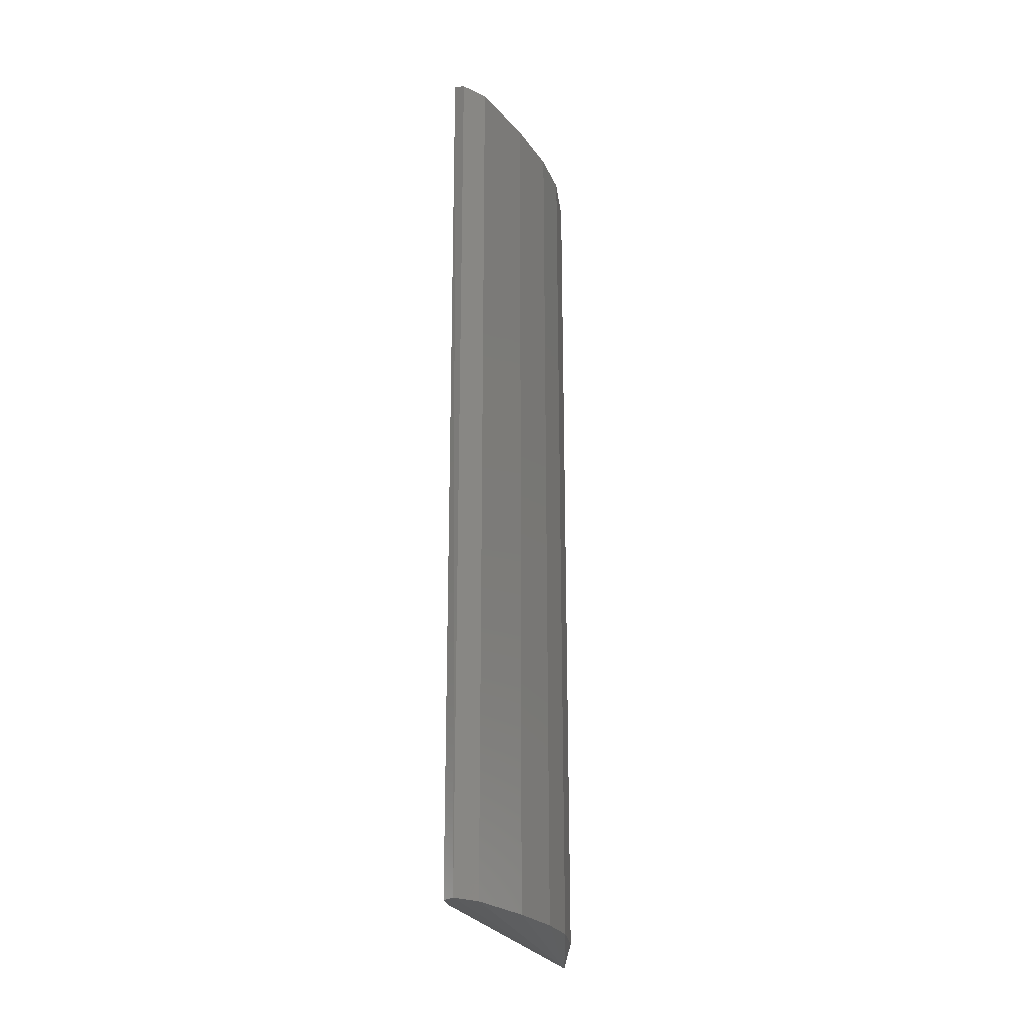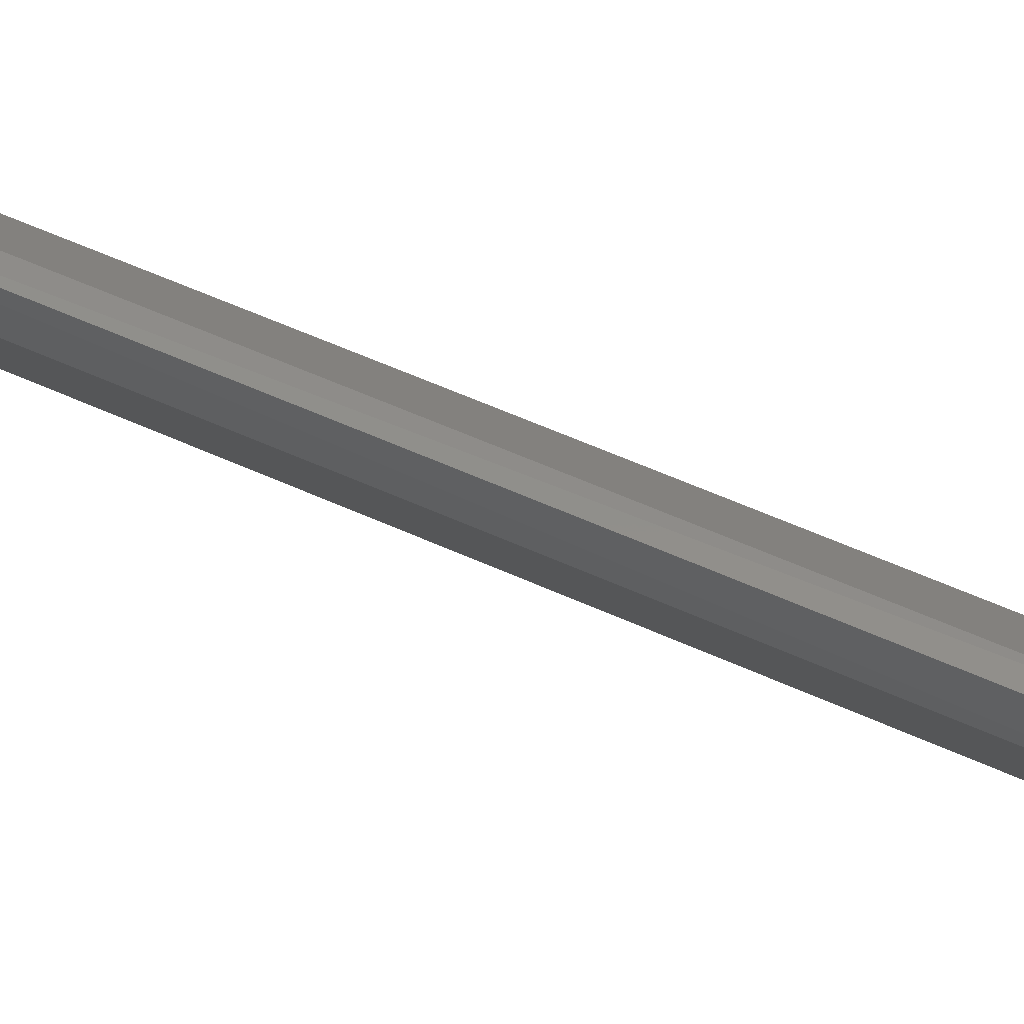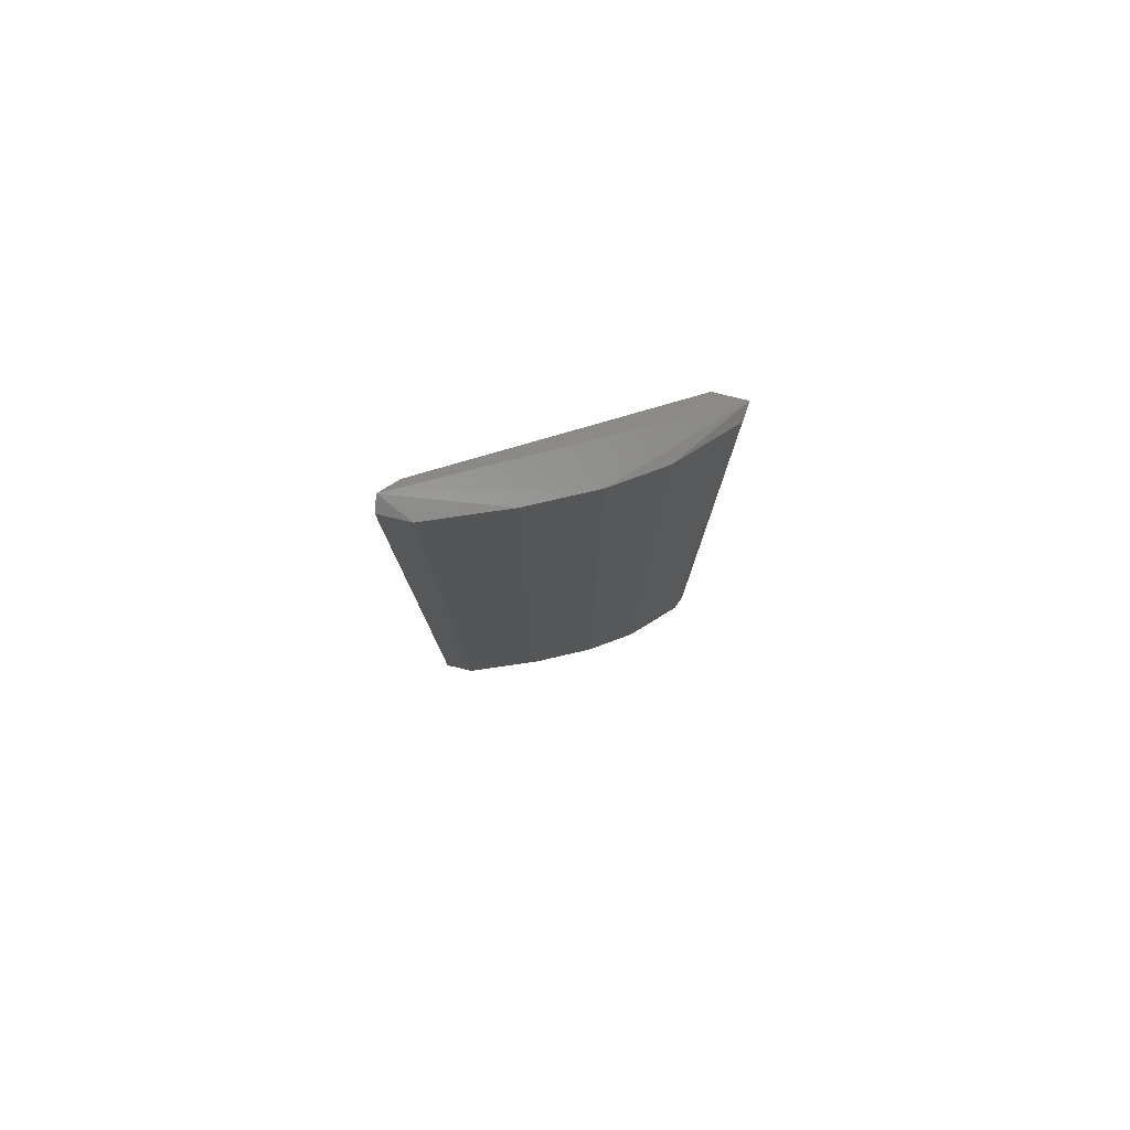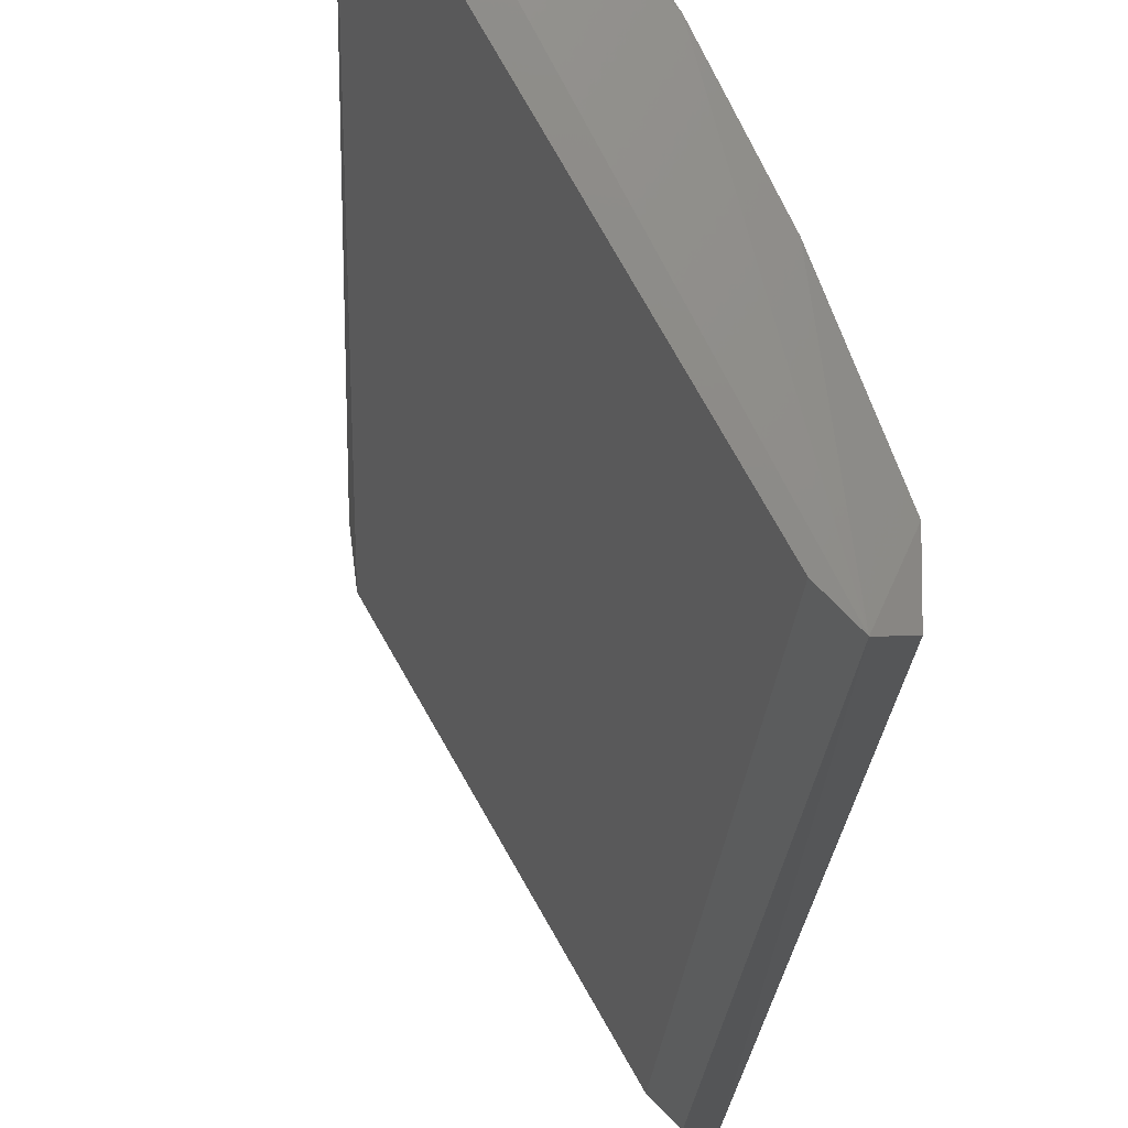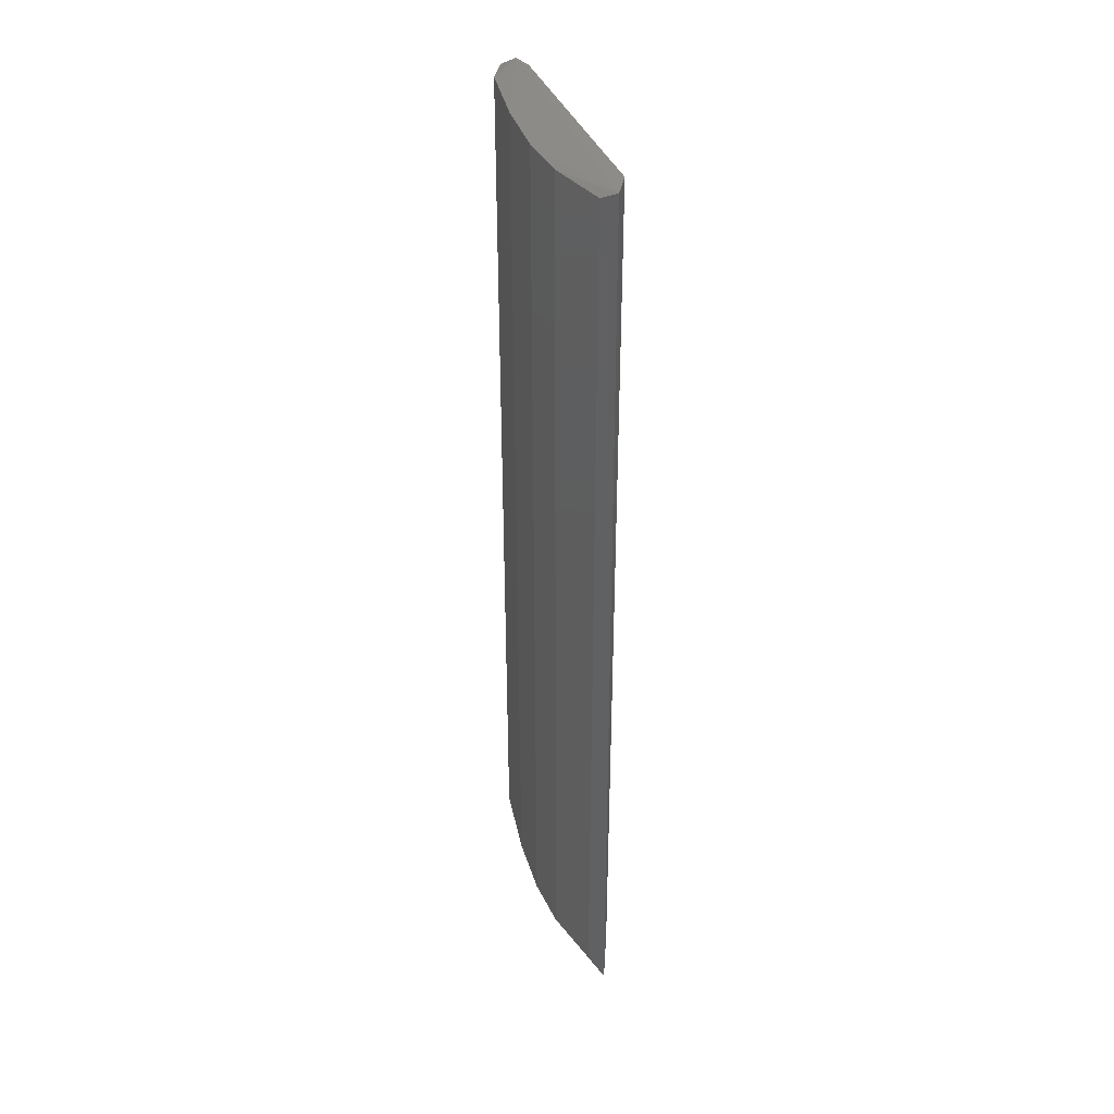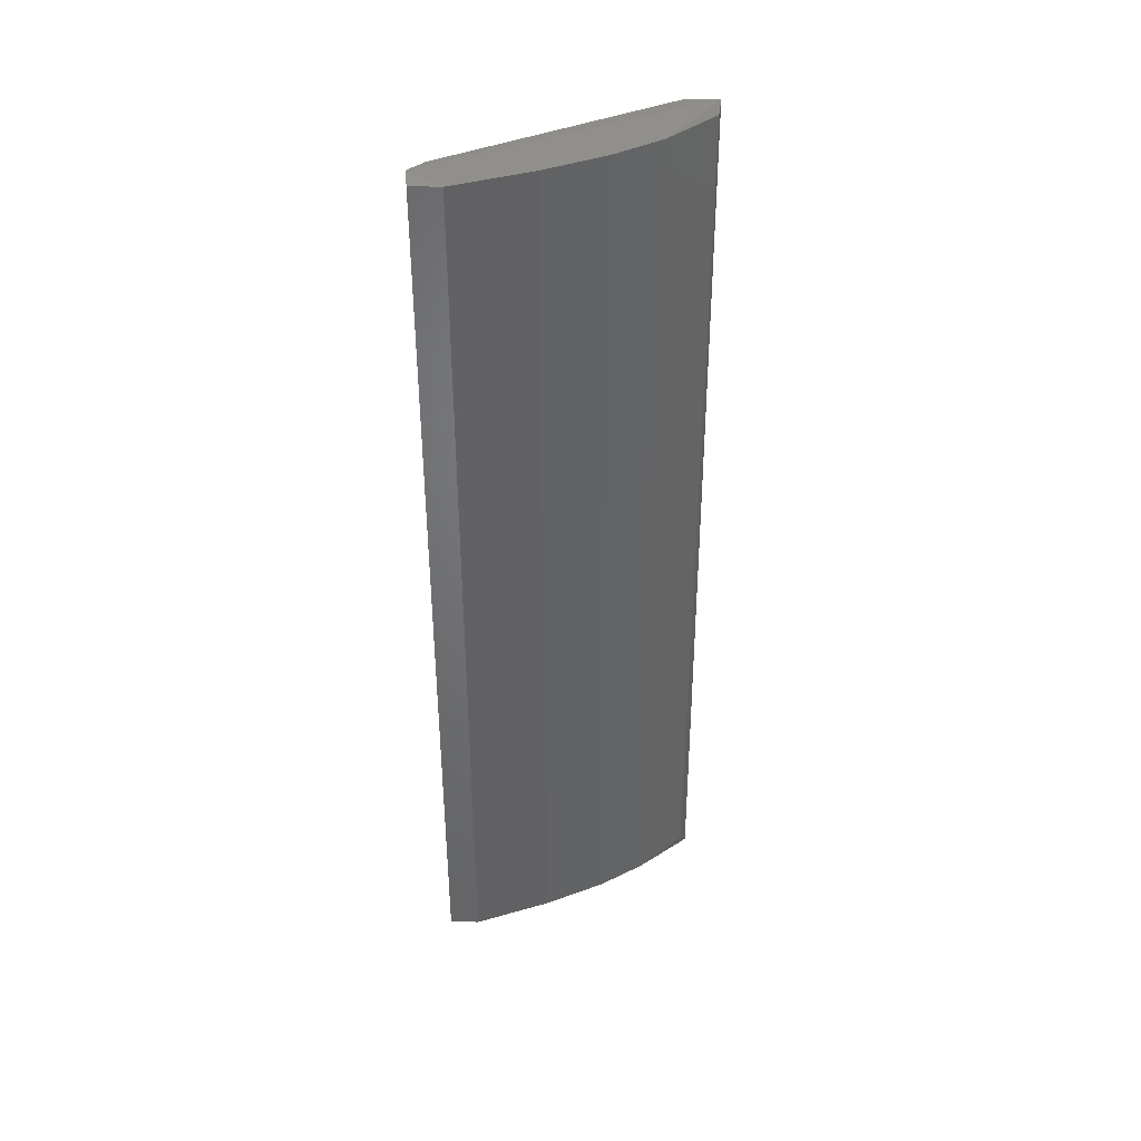
<metadata>
{"format":"stl","ext":"stl","renderer":"f3d","projection":"perspective","resolution":1024,"background":"white","views":[{"elev":-23.1,"azim":-128.1,"up":"+Y"},{"elev":54.3,"azim":116.1,"up":"+Z"},{"elev":79.8,"azim":-76.4,"up":"+Y"},{"elev":-13.5,"azim":178.3,"up":"+Z"},{"elev":37.1,"azim":10.4,"up":"+Y"},{"elev":40.0,"azim":-87.7,"up":"+Y"}]}
</metadata>
<code>
# stl→obj: 20 verts, 36 faces
v -0.4895 -0.01009 0.1296
v -0.4901 0.8379 0.1281
v -0.3781 0.8379 0.3241
v -0.3791 -0.01009 0.3228
v -0.3781 0.8379 0.3521
v -0.3757 -0.03114 0.3563
v -0.4343 0.8318 0.309
v -0.4619 0.8318 0.2676
v -0.5171 -0.01009 0.1434
v -0.5171 0.8318 0.1434
v -0.5171 0.8318 0.1158
v -0.5171 -0.01009 0.1158
v -0.4343 -0.01009 0.309
v -0.4619 -0.01009 0.2676
v -0.3929 0.8318 0.3504
v -0.5041 0.8379 0.1141
v -0.4895 0.8318 0.2124
v -0.5033 -0.01009 0.1158
v -0.3929 -0.01009 0.3504
v -0.4895 -0.01009 0.2124
f 1 2 3
f 1 3 4
f 3 5 6
f 4 3 6
f 4 6 1
f 7 5 8
f 9 10 11
f 9 11 12
f 9 12 6
f 13 7 8
f 13 8 14
f 13 14 6
f 15 5 7
f 15 6 5
f 16 12 11
f 16 11 10
f 16 17 8
f 16 8 5
f 16 5 3
f 16 3 2
f 18 12 16
f 18 16 2
f 18 2 1
f 18 1 6
f 18 6 12
f 19 6 15
f 19 15 7
f 19 7 13
f 19 13 6
f 20 9 6
f 20 6 14
f 17 10 9
f 17 9 20
f 17 20 14
f 17 14 8
f 17 16 10

</code>
